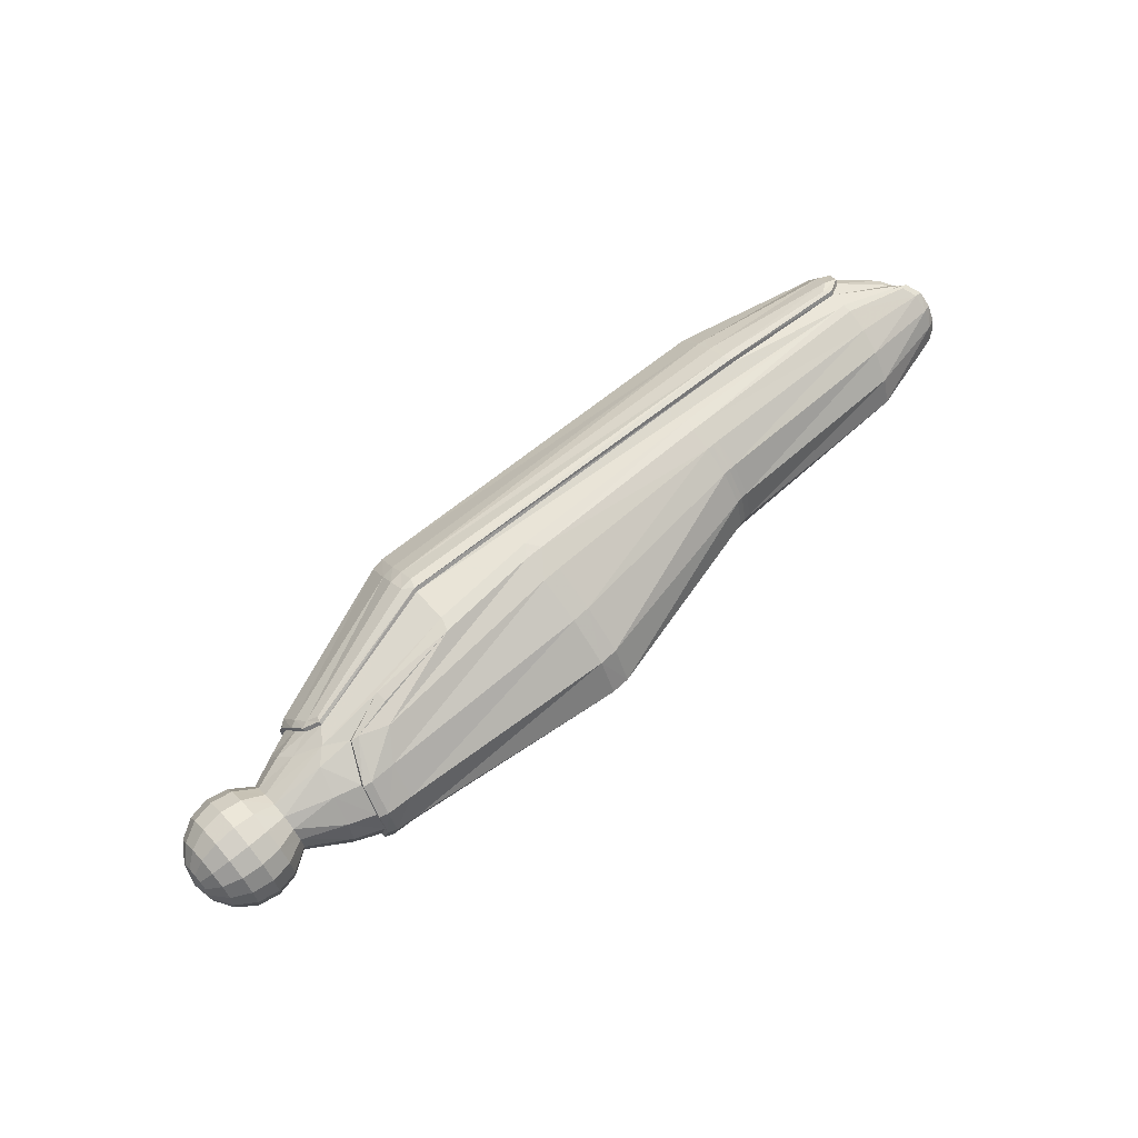
<metadata>
{"format":"obj","ext":"obj","renderer":"f3d","projection":"perspective","resolution":1024,"background":"white","views":[{"elev":63.8,"azim":138.7,"up":"+Y"}]}
</metadata>
<code>
o RightUpperArm_Mesh.479
v -0.0156 -0.01466 -0.001084
v -0.02319 -0.01315 -0.001083
v -0.02319 -0.01175 0.005933
v -0.01559 -0.01315 0.00651
v -0.008 -0.01315 -0.001086
v -0.0156 -0.01315 -0.008679
v -0.008001 -0.01175 -0.008102
v -0.001561 -0.007779 -0.006458
v -0.008002 -0.00778 -0.01405
v -0.001562 -0.004738 -0.01101
v 0.002741 -0.000185 -0.006459
v -0.001563 -0.000185 -0.01405
v 0.002741 0.00228 -0.008106
v 0.002741 0.005185 -0.008684
v 0.004253 0.005186 -0.00109
v 0.002741 0.01056 -0.00646
v 0.002741 0.008092 -0.008106
v 0.002742 0.0122 -0.003996
v 0.002742 0.01278 -0.00109
v 0.002743 -0.00183 0.001818
v 0.002743 -0.000183 0.004281
v 0.002742 -0.002408 -0.001089
v 0.002743 0.0122 0.001816
v 0.002744 0.005187 0.006505
v 0.002743 0.008093 0.005927
v 0.002744 0.002281 0.005927
v 0.002743 0.01056 0.00428
v 0.002742 -0.00183 -0.003995
v -0.00156 -0.008847 -0.001087
v -0.001559 -0.007778 0.004283
v -0.007998 -0.01175 0.005931
v -0.007997 -0.007778 0.01188
v -0.01559 -0.008846 0.01295
v -0.02319 -0.007778 0.01188
v -0.02319 -0.001829 0.01586
v -0.01559 -0.002407 0.01725
v -0.01559 0.005188 0.01876
v -0.02319 0.005188 0.01725
v -0.007997 -0.001829 0.01585
v -0.001559 -0.004736 0.008835
v -0.001558 -0.000183 0.01188
v -0.007996 0.005188 0.01725
v -0.01559 0.01278 0.01725
v -0.001558 0.005187 0.01294
v -0.007997 0.0122 0.01585
v -0.01559 0.01922 0.01295
v -0.007998 0.01815 0.01188
v -0.001558 0.01056 0.01188
v -0.001559 0.01511 0.008833
v -0.00156 0.01815 0.00428
v -0.007999 0.02213 0.005928
v -0.008 0.02352 -0.001089
v -0.01559 0.02352 0.006507
v -0.0156 0.02503 -0.001088
v -0.0156 0.02352 -0.008682
v -0.02319 0.02352 -0.001086
v -0.02319 0.02212 -0.008103
v -0.02319 0.01815 -0.01405
v -0.03089 0.01749 -0.006179
v -0.03089 0.01463 -0.01053
v -0.03089 0.01028 -0.01338
v -0.04576 0.01102 -0.01994
v -0.04698 0.01865 -0.01206
v -0.05508 0.01103 -0.02348
v -0.05648 0.01927 -0.01486
v -0.04948 0.02328 -0.002392
v -0.06263 0.02467 -0.002065
v -0.05428 0.02478 0.002479
v -0.03089 0.01854 -0.001084
v -0.03089 0.01749 0.00401
v -0.02319 0.02213 0.00593
v -0.02319 0.01815 0.01188
v -0.03089 0.01463 0.008359
v -0.02319 0.0122 0.01585
v -0.03088 0.01028 0.01122
v -0.03088 0.005187 0.01227
v -0.04183 0.01769 0.01187
v -0.04067 0.01095 0.01582
v -0.05077 0.01088 0.02038
v -0.04067 0.00306 0.01817
v -0.0519 0.01815 0.01501
v -0.05378 0.02214 0.01093
v -0.0536 0.02298 0.01215
v -0.05156 0.01881 0.01637
v -0.05403 0.01937 0.0178
v -0.05262 0.01155 0.02377
v -0.05022 0.01124 0.02186
v -0.05009 0.002371 0.02444
v -0.05076 0.002371 0.02292
v -0.05283 0.002371 0.02664
v -0.1109 0.000251 0.05136
v -0.05262 -0.006809 0.02377
v -0.1103 -0.01248 0.04708
v -0.1085 -0.02329 0.0377
v -0.1133 -0.02344 0.03856
v -0.1151 -0.01255 0.0481
v -0.256 -0.01085 0.04593
v -0.2555 -0.02029 0.03713
v -0.2563 0.00037 0.05025
v -0.1156 0.000251 0.0525
v -0.1151 0.01305 0.0481
v -0.1103 0.01298 0.04707
v -0.1085 0.02379 0.0377
v -0.1077 0.02989 0.03188
v -0.1133 0.02394 0.03855
v -0.05597 0.02368 0.01313
v -0.05862 0.0265 0.009195
v -0.05951 0.02635 0.01102
v -0.1078 0.03383 0.02592
v -0.1111 0.03484 0.02278
v -0.1126 0.03418 0.02655
v -0.2545 0.0296 0.02336
v -0.2556 0.02933 0.02069
v -0.2555 0.02753 0.01995
v -0.1112 0.03348 0.0218
v -0.05871 0.02556 0.008103
v -0.04534 0.0214 0.007168
v -0.3046 0.0239 0.01225
v -0.1112 0.03341 0.008814
v -0.1112 0.03351 0.008754
v -0.07892 0.02887 0.003779
v -0.07878 0.03041 0.003278
v -0.06255 0.02583 -0.002881
v -0.06517 0.02673 -0.003424
v -0.07903 0.02982 -0.000865
v -0.05644 0.02016 -0.01606
v -0.055 0.01152 -0.02498
v -0.05942 0.02087 -0.0168
v -0.05802 0.01191 -0.02603
v -0.06842 0.02141 -0.01687
v -0.07505 0.02797 -0.007635
v -0.1093 0.03486 0.003262
v -0.1464 0.03564 0.005953
v -0.1465 0.0326 -0.003059
v -0.1533 0.03249 -0.002839
v -0.1532 0.03551 0.005951
v -0.1533 0.02479 -0.01784
v -0.1465 0.02487 -0.01823
v -0.1465 0.01358 -0.03261
v -0.06722 0.0122 -0.02651
v -0.05841 0.001388 -0.02893
v -0.06751 0.001388 -0.02974
v -0.05802 -0.009129 -0.02603
v -0.06722 -0.009426 -0.02651
v -0.1465 0.000242 -0.03927
v -0.1465 -0.01309 -0.03261
v -0.1531 0.000247 -0.03902
v -0.1532 -0.01304 -0.03227
v -0.2248 0.000362 -0.0208
v -0.1532 0.01354 -0.03228
v -0.2248 0.01262 -0.01781
v -0.2247 0.02302 -0.009976
v -0.2271 0.02292 -0.009753
v -0.2272 0.01257 -0.01742
v -0.2272 0.000365 -0.02033
v -0.2297 0.01249 -0.01724
v -0.2296 0.02277 -0.009629
v -0.2296 0.02831 -0.000549
v -0.3045 0.02268 0.00029
v -0.3034 0.01846 -0.007926
v -0.302 0.01017 -0.01568
v -0.3327 0.01391 -0.005571
v -0.3327 0.01797 2e-06
v -0.336 0.01627 0.000128
v -0.3051 0.02535 0.008496
v -0.3302 0.02 0.00484
v -0.3326 0.01915 0.005582
v -0.3051 0.02567 0.01181
v -0.3327 0.01758 0.006376
v -0.3359 0.0149 0.001161
v -0.3359 0.0115 -0.003197
v -0.3359 0.009806 -0.001744
v -0.3359 0.01116 0.002514
v -0.3328 0.01605 0.007698
v -0.3359 0.000244 0.00635
v -0.3359 0.004767 -0.002881
v -0.3359 0.006316 -0.006064
v -0.3359 0.000243 -0.005085
v -0.3359 0.000243 -0.007125
v -0.3359 -0.00428 -0.00288
v -0.3359 -0.00583 -0.006063
v -0.3359 -0.00932 -0.001743
v -0.3359 -0.01068 0.002516
v -0.3359 -0.01441 0.001164
v -0.3359 -0.01101 -0.003195
v -0.3328 -0.01554 0.007701
v -0.333 -0.01129 0.0115
v -0.3091 -0.02226 0.01719
v -0.3327 -0.01706 0.006379
v -0.3047 -0.02319 0.01574
v -0.3051 -0.02496 0.0153
v -0.3326 -0.01863 0.005585
v -0.336 -0.01578 0.00013
v -0.3302 -0.01946 0.004844
v -0.3362 -0.01208 -0.004471
v -0.3326 -0.01745 5e-06
v -0.3052 -0.02535 0.01199
v -0.3045 -0.023 0.002911
v -0.3327 -0.01339 -0.005569
v -0.3034 -0.01776 -0.007923
v -0.3327 -0.007119 -0.009402
v -0.3363 -0.006409 -0.007543
v -0.3364 0.000243 -0.008698
v -0.3363 0.006895 -0.007545
v -0.3327 0.000258 -0.01088
v -0.3012 0.00035 -0.01951
v -0.302 -0.009468 -0.01567
v -0.3327 0.007635 -0.009403
v -0.3362 0.01256 -0.004473
v -0.2297 -0.01176 -0.01724
v -0.2296 -0.02203 -0.009625
v -0.2296 -0.02862 0.001681
v -0.2271 -0.02219 -0.009749
v -0.2271 -0.02882 0.001615
v -0.2247 -0.02895 0.001523
v -0.2246 -0.03212 0.01163
v -0.2271 -0.03193 0.01163
v -0.227 -0.03194 0.01526
v -0.2296 -0.03175 0.01164
v -0.2268 -0.03003 0.01575
v -0.2596 -0.02812 0.01612
v -0.1498 -0.0354 0.01633
v -0.1111 -0.0346 0.01713
v -0.1112 -0.03301 0.01755
v -0.1532 -0.035 0.0116
v -0.1464 -0.03515 0.0116
v -0.1093 -0.03436 0.01205
v -0.1465 -0.0316 -0.001717
v -0.07321 -0.02572 -0.000893
v -0.07902 -0.02761 0.003838
v -0.06517 -0.02395 -0.000702
v -0.07878 -0.02772 0.007981
v -0.06254 -0.02305 -0.000159
v -0.07892 -0.02618 0.008481
v -0.06263 -0.02189 0.000657
v -0.05648 -0.01649 -0.01486
v -0.04654 -0.01401 -0.01304
v -0.04948 -0.01867 -0.002389
v -0.03089 -0.007114 -0.006177
v -0.05428 -0.01953 0.002483
v -0.03089 -0.004258 -0.01053
v -0.03089 9e-05 -0.01338
v -0.02319 -0.00778 -0.01405
v -0.0232 -0.001832 -0.01802
v -0.0232 0.005184 -0.01942
v -0.0156 0.005184 -0.02093
v -0.0156 -0.00241 -0.01942
v -0.0156 -0.008848 -0.01512
v -0.008003 -0.001832 -0.01803
v -0.008003 0.005184 -0.01942
v -0.008003 0.0122 -0.01803
v -0.001563 0.005185 -0.01512
v -0.001563 0.01056 -0.01405
v -0.001562 0.01511 -0.01101
v -0.008003 0.01815 -0.01405
v -0.001562 0.01815 -0.00646
v -0.008001 0.02212 -0.008105
v -0.001561 0.01922 -0.00109
v -0.0156 0.01922 -0.01512
v -0.0156 0.01278 -0.01942
v -0.0232 0.0122 -0.01802
v -0.03089 0.005185 -0.01444
v -0.04576 -0.00686 -0.01993
v -0.04535 0.002575 -0.02232
v -0.05556 0.001389 -0.02607
v -0.05508 -0.008256 -0.02348
v -0.055 -0.008741 -0.02498
v -0.05644 -0.01738 -0.01606
v -0.05942 -0.01809 -0.0168
v -0.06842 -0.01863 -0.01687
v -0.1465 -0.02438 -0.01823
v -0.1533 -0.02429 -0.01784
v -0.1533 -0.03148 -0.001497
v -0.2247 -0.02229 -0.009972
v -0.2248 -0.0119 -0.0178
v -0.2272 -0.01184 -0.01741
v -0.2297 0.000365 -0.02016
v -0.05545 0.001389 -0.02769
v -0.02319 -0.01175 -0.0081
v -0.03089 -0.008169 -0.001082
v -0.03089 -0.007113 0.004013
v -0.04501 -0.016 0.006572
v -0.04183 -0.01158 0.01188
v -0.0519 -0.01341 0.01501
v -0.05429 -0.01818 0.01037
v -0.06071 -0.02095 0.006098
v -0.0541 -0.01902 0.0116
v -0.05156 -0.01407 0.01638
v -0.05022 -0.006503 0.02186
v -0.05403 -0.01463 0.01781
v -0.05647 -0.01972 0.01257
v -0.1077 -0.03024 0.02846
v -0.1078 -0.03333 0.02181
v -0.06151 -0.02174 0.009016
v -0.06062 -0.02189 0.007191
v -0.1111 -0.03434 0.01867
v -0.1127 -0.03403 0.02128
v -0.2545 -0.02886 0.01988
v -0.2556 -0.0286 0.01714
v -0.1112 -0.03298 0.01769
v -0.2107 -0.03021 0.0164
v -0.2227 -0.02998 0.01594
v -0.1112 -0.03292 0.0176
v -0.258 -0.02664 0.01641
v -0.2376 -0.02832 0.01623
v -0.2555 -0.0267 0.01632
v -0.2555 -0.02679 0.0164
v -0.3065 -0.02431 0.01948
v -0.3064 -0.02263 0.01856
v -0.3131 -0.01961 0.02226
v -0.3153 -0.01497 0.0268
v -0.3132 -0.02113 0.02335
v -0.3156 -0.01618 0.02809
v -0.3084 -0.02259 0.02438
v -0.3106 -0.01736 0.02974
v -0.2582 -0.02014 0.03687
v -0.2588 -0.01077 0.04555
v -0.3121 -0.009219 0.03471
v -0.259 0.000372 0.04981
v -0.3127 0.00037 0.03709
v -0.3171 -0.008572 0.0324
v -0.3176 0.000369 0.03445
v -0.3171 0.000369 0.03288
v -0.3167 -0.007908 0.03093
v -0.3335 -0.004522 0.01706
v -0.3313 -0.01014 0.01681
v -0.3317 0.000273 0.02061
v -0.3167 0.008647 0.03092
v -0.3335 0.005043 0.01706
v -0.3153 0.01571 0.0268
v -0.3313 0.01069 0.0168
v -0.333 0.01181 0.0115
v -0.3131 0.02034 0.02225
v -0.3064 0.02337 0.01855
v -0.3065 0.02504 0.01948
v -0.3132 0.02187 0.02335
v -0.3084 0.02333 0.02434
v -0.3035 0.0255 0.02099
v -0.3156 0.01692 0.02809
v -0.3171 0.00931 0.0324
v -0.3106 0.01809 0.02968
v -0.3121 0.009958 0.03467
v -0.2582 0.02088 0.03649
v -0.2577 0.02576 0.03021
v -0.2572 0.02934 0.0234
v -0.2549 0.02596 0.03033
v -0.2555 0.02103 0.03674
v -0.1126 0.03014 0.03241
v -0.256 0.01159 0.04567
v -0.2588 0.01151 0.0453
v -0.2577 -0.02598 0.02812
v -0.2572 -0.0286 0.01992
v -0.2549 -0.02618 0.02824
v -0.1126 -0.03049 0.02899
v -0.3035 -0.02476 0.02101
v -0.2557 -0.02869 0.01849
v -0.05077 -0.006142 0.02038
v -0.04067 -0.004836 0.01582
v -0.03089 -0.004257 0.008361
v -0.03088 9.2e-05 0.01122
v -0.2296 0.0309 0.00738
v -0.227 0.03104 0.01178
v -0.2247 0.03125 0.007364
v -0.1498 0.0359 0.01068
v -0.2271 0.03107 0.007372
v -0.2271 0.02851 -0.000615
v -0.2247 0.02864 -0.000707
v -0.1111 0.0351 0.008333
f 2 1 6
f 1 2 3
f 3 4 1
f 5 1 4
f 1 5 7
f 7 6 1
f 7 8 10
f 8 7 5
f 6 7 9
f 10 9 7
f 10 11 13
f 11 10 8
f 9 10 12
f 13 12 10
f 12 13 14
f 15 14 13
f 15 13 11
f 15 18 16
f 15 16 17
f 15 17 14
f 15 19 18
f 15 23 19
f 15 22 20
f 15 20 21
f 15 21 26
f 15 28 22
f 15 27 23
f 15 26 24
f 15 24 25
f 15 25 27
f 15 11 28
f 28 8 29
f 8 28 11
f 29 22 28
f 22 29 30
f 31 30 29
f 29 5 31
f 5 29 8
f 30 31 32
f 33 32 31
f 4 31 5
f 31 4 33
f 34 33 4
f 33 34 35
f 35 36 33
f 32 33 36
f 39 36 37
f 38 37 36
f 36 35 38
f 36 39 32
f 40 32 39
f 39 41 40
f 41 39 42
f 37 42 39
f 42 37 43
f 43 45 42
f 42 44 41
f 44 42 45
f 45 43 46
f 46 47 45
f 48 45 47
f 45 48 44
f 48 25 24
f 25 48 49
f 47 49 48
f 24 44 48
f 49 27 25
f 27 49 50
f 51 50 49
f 49 47 51
f 50 51 52
f 54 52 51
f 53 51 47
f 51 53 54
f 52 54 55
f 57 55 54
f 56 54 53
f 54 56 57
f 55 57 58
f 60 58 57
f 59 57 56
f 57 59 60
f 58 60 61
f 62 61 60
f 60 63 62
f 63 60 59
f 64 62 63
f 63 65 64
f 65 63 66
f 59 66 63
f 67 66 68
f 66 67 65
f 69 68 66
f 66 59 69
f 68 69 70
f 71 70 69
f 69 56 71
f 56 69 59
f 70 71 72
f 53 71 56
f 46 72 71
f 71 53 46
f 73 72 74
f 72 73 70
f 43 74 72
f 72 46 43
f 74 75 73
f 75 74 38
f 37 38 74
f 74 43 37
f 78 75 76
f 38 76 75
f 77 73 75
f 75 78 77
f 78 79 81
f 79 78 80
f 76 80 78
f 81 77 78
f 77 81 82
f 83 82 81
f 81 84 83
f 84 81 79
f 83 84 85
f 86 85 84
f 84 87 86
f 79 87 84
f 87 88 90
f 89 88 87
f 87 79 89
f 90 86 87
f 86 90 91
f 93 91 90
f 92 90 88
f 90 92 93
f 93 94 95
f 94 93 92
f 91 93 96
f 95 96 93
f 96 97 99
f 98 97 96
f 96 95 98
f 99 100 96
f 96 100 91
f 100 101 102
f 101 100 99
f 102 91 100
f 91 102 86
f 85 86 102
f 103 102 101
f 102 103 85
f 103 104 106
f 104 103 105
f 101 105 103
f 106 85 103
f 108 106 104
f 85 106 83
f 107 83 106
f 106 108 107
f 110 107 108
f 104 109 108
f 108 109 110
f 109 111 110
f 110 111 112
f 112 113 110
f 110 113 114
f 116 107 110
f 114 115 110
f 110 115 116
f 107 116 82
f 117 82 116
f 68 116 115
f 116 68 117
f 82 117 77
f 73 77 117
f 117 70 73
f 70 117 68
f 118 119 115
f 118 115 114
f 115 119 68
f 118 120 119
f 119 120 121
f 121 68 119
f 121 122 123
f 122 121 120
f 123 67 121
f 68 121 67
f 126 123 124
f 125 124 123
f 123 122 125
f 67 123 126
f 126 65 67
f 65 126 127
f 127 126 128
f 124 128 126
f 128 129 127
f 129 128 130
f 131 130 128
f 128 124 131
f 132 131 124
f 131 132 133
f 133 134 131
f 130 131 134
f 134 135 137
f 136 135 134
f 134 133 136
f 137 138 134
f 134 138 130
f 139 138 137
f 138 139 140
f 140 130 138
f 142 140 139
f 130 140 129
f 141 129 140
f 140 142 141
f 143 141 142
f 142 144 143
f 144 142 145
f 139 145 142
f 146 145 147
f 145 146 144
f 147 145 139
f 147 148 146
f 148 147 149
f 151 149 147
f 139 150 147
f 147 150 151
f 152 151 150
f 151 152 153
f 153 154 151
f 149 151 154
f 154 155 149
f 155 154 156
f 157 156 154
f 154 153 157
f 158 157 153
f 157 158 159
f 159 160 157
f 156 157 160
f 160 161 156
f 161 160 162
f 163 162 160
f 160 159 163
f 162 163 164
f 167 164 163
f 163 159 165
f 165 166 163
f 163 166 167
f 167 166 165
f 165 168 167
f 167 168 118
f 170 164 167
f 118 169 167
f 167 169 170
f 164 170 171
f 172 171 170
f 170 173 172
f 173 170 169
f 175 173 174
f 169 174 173
f 173 175 176
f 176 172 173
f 178 176 175
f 171 172 176
f 176 177 171
f 177 176 178
f 179 178 180
f 178 179 177
f 175 180 178
f 181 180 182
f 180 181 179
f 183 182 180
f 180 175 183
f 184 183 186
f 183 184 185
f 185 182 183
f 186 183 175
f 186 189 184
f 175 187 186
f 186 187 188
f 189 186 188
f 188 190 189
f 189 190 191
f 191 192 189
f 189 192 193
f 193 184 189
f 193 192 194
f 194 196 193
f 184 193 195
f 195 193 196
f 196 199 195
f 196 194 197
f 197 198 196
f 199 196 198
f 201 199 200
f 198 200 199
f 199 201 202
f 202 195 199
f 185 195 202
f 202 181 185
f 181 202 203
f 203 202 201
f 179 203 204
f 203 179 181
f 204 203 205
f 201 205 203
f 208 205 206
f 207 206 205
f 205 201 207
f 205 208 204
f 208 162 209
f 162 208 161
f 206 161 208
f 209 204 208
f 171 209 164
f 164 209 162
f 209 171 177
f 177 204 209
f 206 207 210
f 211 210 207
f 207 200 211
f 200 207 201
f 211 212 214
f 212 211 200
f 210 211 213
f 214 213 211
f 213 214 215
f 216 215 214
f 214 217 216
f 217 214 212
f 218 216 217
f 218 217 219
f 212 219 217
f 197 218 219
f 198 197 219
f 219 212 198
f 220 222 218
f 220 218 221
f 197 221 218
f 216 218 222
f 222 223 227
f 224 223 222
f 220 224 222
f 225 222 226
f 222 225 216
f 227 226 222
f 228 226 227
f 227 229 228
f 229 227 230
f 230 227 223
f 231 230 232
f 230 231 229
f 223 232 230
f 235 233 232
f 232 233 231
f 234 232 223
f 232 234 235
f 233 235 236
f 237 236 235
f 235 238 237
f 238 235 234
f 238 239 241
f 239 238 240
f 234 240 238
f 241 237 238
f 243 241 239
f 237 241 242
f 244 242 241
f 241 243 244
f 242 244 245
f 246 245 244
f 244 247 246
f 247 244 243
f 249 247 248
f 243 248 247
f 250 246 247
f 247 249 250
f 246 250 251
f 253 251 250
f 252 250 249
f 250 252 253
f 251 253 254
f 16 254 253
f 253 17 16
f 17 253 252
f 254 255 251
f 255 254 256
f 18 256 254
f 254 16 18
f 256 257 255
f 257 256 258
f 19 258 256
f 256 18 19
f 258 52 257
f 52 258 50
f 23 50 258
f 258 19 23
f 55 257 52
f 259 255 257
f 257 55 259
f 255 259 260
f 261 260 259
f 58 259 55
f 259 58 261
f 261 61 262
f 61 261 58
f 260 261 245
f 262 245 261
f 245 262 242
f 263 242 262
f 262 264 263
f 264 262 61
f 265 264 62
f 264 265 266
f 266 263 264
f 61 62 264
f 267 266 265
f 266 267 268
f 268 236 266
f 263 266 236
f 268 267 143
f 143 269 268
f 233 268 269
f 236 268 233
f 269 143 144
f 269 231 233
f 231 269 270
f 144 270 269
f 270 229 231
f 229 270 271
f 146 271 270
f 270 144 146
f 228 271 272
f 272 271 146
f 271 228 229
f 272 148 275
f 146 148 272
f 272 273 228
f 273 272 274
f 275 274 272
f 274 275 276
f 155 276 275
f 275 149 155
f 149 275 148
f 276 155 277
f 276 213 274
f 213 276 210
f 277 210 276
f 210 277 206
f 161 206 277
f 277 156 161
f 156 277 155
f 215 274 213
f 274 215 273
f 225 273 215
f 228 273 225
f 141 143 267
f 267 278 141
f 265 278 267
f 129 141 278
f 278 127 129
f 64 127 278
f 278 265 64
f 62 64 265
f 242 263 237
f 236 237 263
f 260 251 255
f 251 260 246
f 245 246 260
f 252 14 17
f 14 252 12
f 249 12 252
f 248 9 249
f 12 249 9
f 248 243 279
f 9 248 6
f 279 6 248
f 239 279 243
f 279 239 280
f 280 2 279
f 6 279 2
f 280 240 282
f 240 280 239
f 2 280 281
f 282 281 280
f 281 282 283
f 284 283 282
f 282 285 284
f 285 282 240
f 287 285 286
f 240 286 285
f 285 287 288
f 288 284 285
f 284 288 289
f 289 288 290
f 291 290 288
f 288 287 291
f 290 291 292
f 293 292 291
f 291 294 293
f 294 291 287
f 296 293 294
f 287 295 294
f 294 295 296
f 293 296 297
f 298 297 296
f 298 296 299
f 296 300 299
f 300 296 295
f 300 301 299
f 302 301 300
f 300 303 302
f 303 300 286
f 295 286 300
f 302 303 224
f 224 303 240
f 286 240 303
f 302 220 304
f 224 220 302
f 304 305 302
f 305 301 302
f 301 305 306
f 305 304 306
f 306 307 301
f 304 188 306
f 307 306 188
f 301 307 299
f 308 299 307
f 307 309 308
f 188 309 307
f 308 309 310
f 310 309 188
f 187 310 188
f 312 310 311
f 311 310 187
f 310 312 308
f 312 313 315
f 311 313 312
f 308 312 314
f 315 314 312
f 314 315 316
f 317 316 315
f 315 318 317
f 318 315 313
f 319 317 318
f 318 320 319
f 320 318 321
f 313 321 318
f 321 322 320
f 323 322 321
f 324 321 313
f 321 324 323
f 323 324 325
f 326 325 324
f 324 311 326
f 313 311 324
f 325 326 187
f 187 326 311
f 325 327 323
f 327 325 175
f 187 175 325
f 328 323 327
f 327 329 328
f 175 329 327
f 330 328 329
f 329 331 330
f 332 331 329
f 329 175 332
f 332 174 334
f 174 332 175
f 331 332 333
f 334 333 332
f 113 335 334
f 334 335 336
f 336 333 334
f 118 334 174
f 334 114 113
f 118 114 334
f 336 335 338
f 339 336 337
f 338 337 336
f 333 336 339
f 330 339 340
f 340 339 341
f 337 341 339
f 339 330 333
f 341 342 340
f 342 341 343
f 344 343 341
f 341 337 344
f 345 344 337
f 344 345 112
f 112 346 344
f 343 344 346
f 348 346 112
f 346 347 343
f 347 346 348
f 348 105 347
f 105 348 104
f 109 104 348
f 348 111 109
f 112 111 348
f 347 105 101
f 347 349 350
f 101 349 347
f 350 343 347
f 343 350 342
f 320 342 350
f 350 319 320
f 319 350 349
f 99 349 101
f 349 99 319
f 113 345 338
f 345 113 112
f 337 338 345
f 342 320 322
f 322 340 342
f 340 328 330
f 328 340 322
f 338 335 113
f 333 330 331
f 322 323 328
f 317 319 99
f 316 317 97
f 99 97 317
f 316 351 314
f 351 316 98
f 97 98 316
f 314 351 352
f 352 351 353
f 98 353 351
f 353 298 352
f 298 353 354
f 354 353 98
f 297 354 292
f 354 297 298
f 354 95 94
f 98 95 354
f 94 292 354
f 352 355 314
f 308 355 352
f 299 308 352
f 299 352 356
f 352 298 356
f 298 299 356
f 314 355 308
f 304 190 188
f 190 304 221
f 221 304 220
f 292 293 297
f 286 295 287
f 292 94 290
f 92 290 94
f 290 92 289
f 88 289 92
f 357 289 88
f 289 357 284
f 283 284 357
f 88 89 357
f 358 357 89
f 357 358 283
f 359 283 358
f 358 360 359
f 360 358 80
f 89 80 358
f 35 360 76
f 360 35 34
f 34 359 360
f 80 76 360
f 283 359 281
f 3 281 359
f 359 34 3
f 281 3 2
f 240 234 224
f 223 224 234
f 225 226 228
f 215 216 225
f 221 191 190
f 197 191 221
f 200 198 212
f 204 177 179
f 191 197 194
f 195 185 184
f 194 192 191
f 182 185 181
f 174 169 118
f 168 165 361
f 361 362 168
f 118 168 362
f 362 365 363
f 362 363 136
f 136 364 362
f 364 118 362
f 362 361 365
f 367 363 365
f 366 365 361
f 365 366 367
f 367 135 136
f 137 135 367
f 367 152 137
f 152 367 366
f 136 363 367
f 153 366 158
f 361 158 366
f 366 153 152
f 364 368 120
f 368 364 133
f 133 364 136
f 364 120 118
f 120 368 122
f 122 368 132
f 133 132 368
f 361 165 159
f 159 158 361
f 150 137 152
f 137 150 139
f 124 125 132
f 132 125 122
f 127 64 65
f 82 83 107
f 80 89 79
f 76 38 35
f 47 46 53
f 50 23 27
f 26 41 44
f 44 24 26
f 41 26 21
f 21 40 41
f 40 21 20
f 20 30 40
f 32 40 30
f 4 3 34
f 30 20 22

</code>
